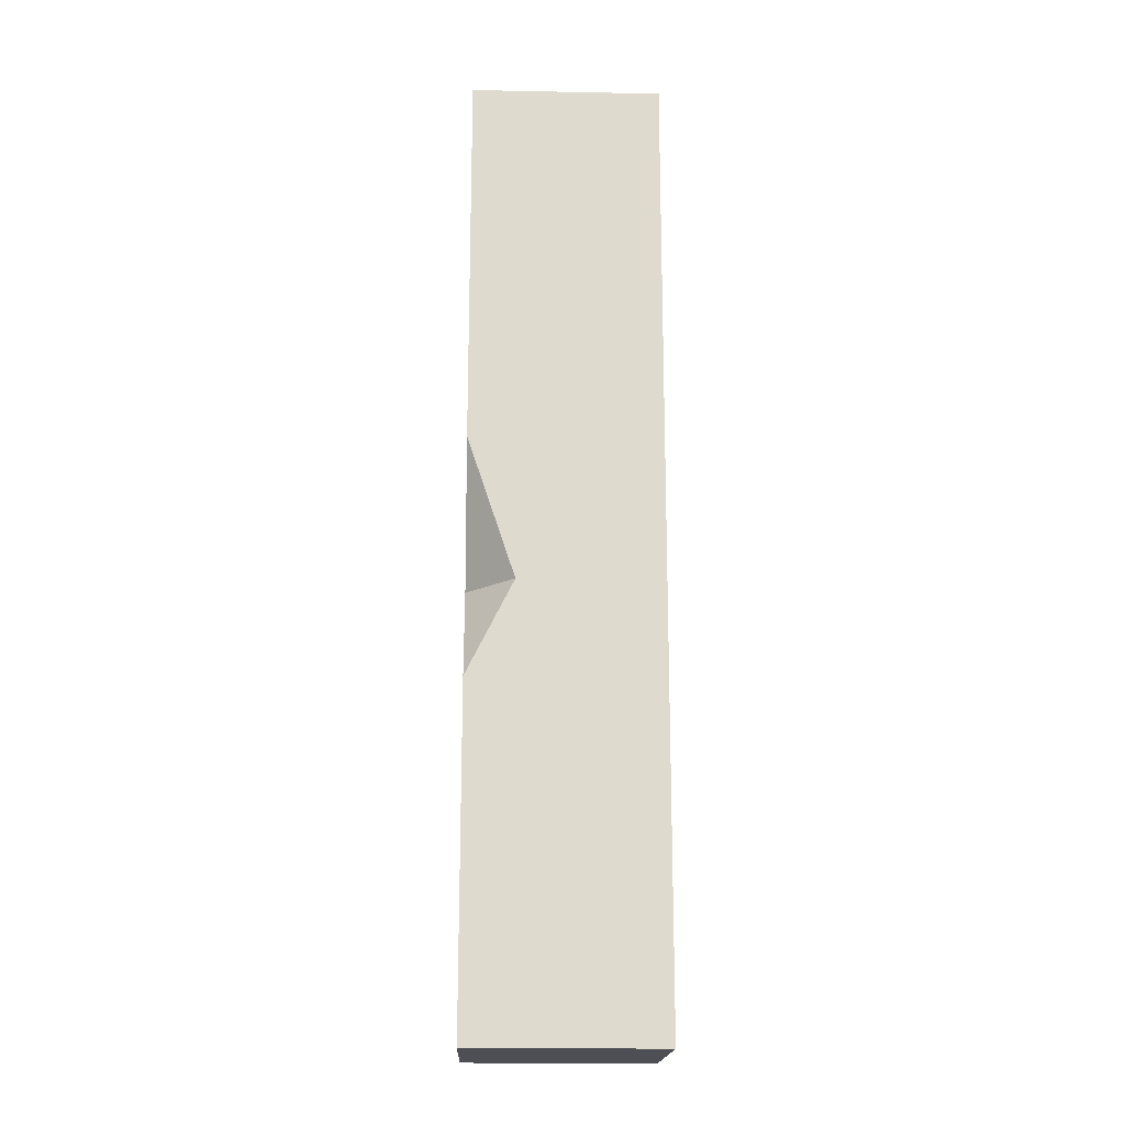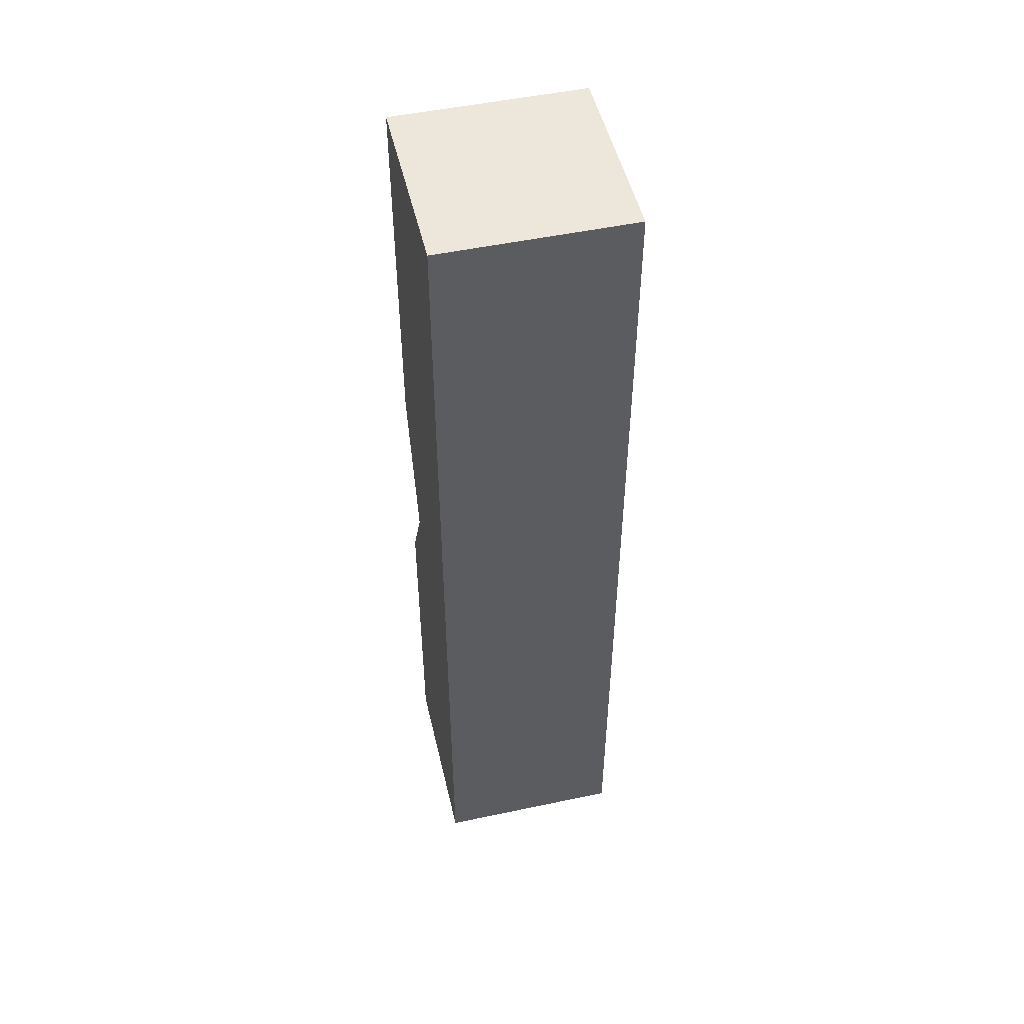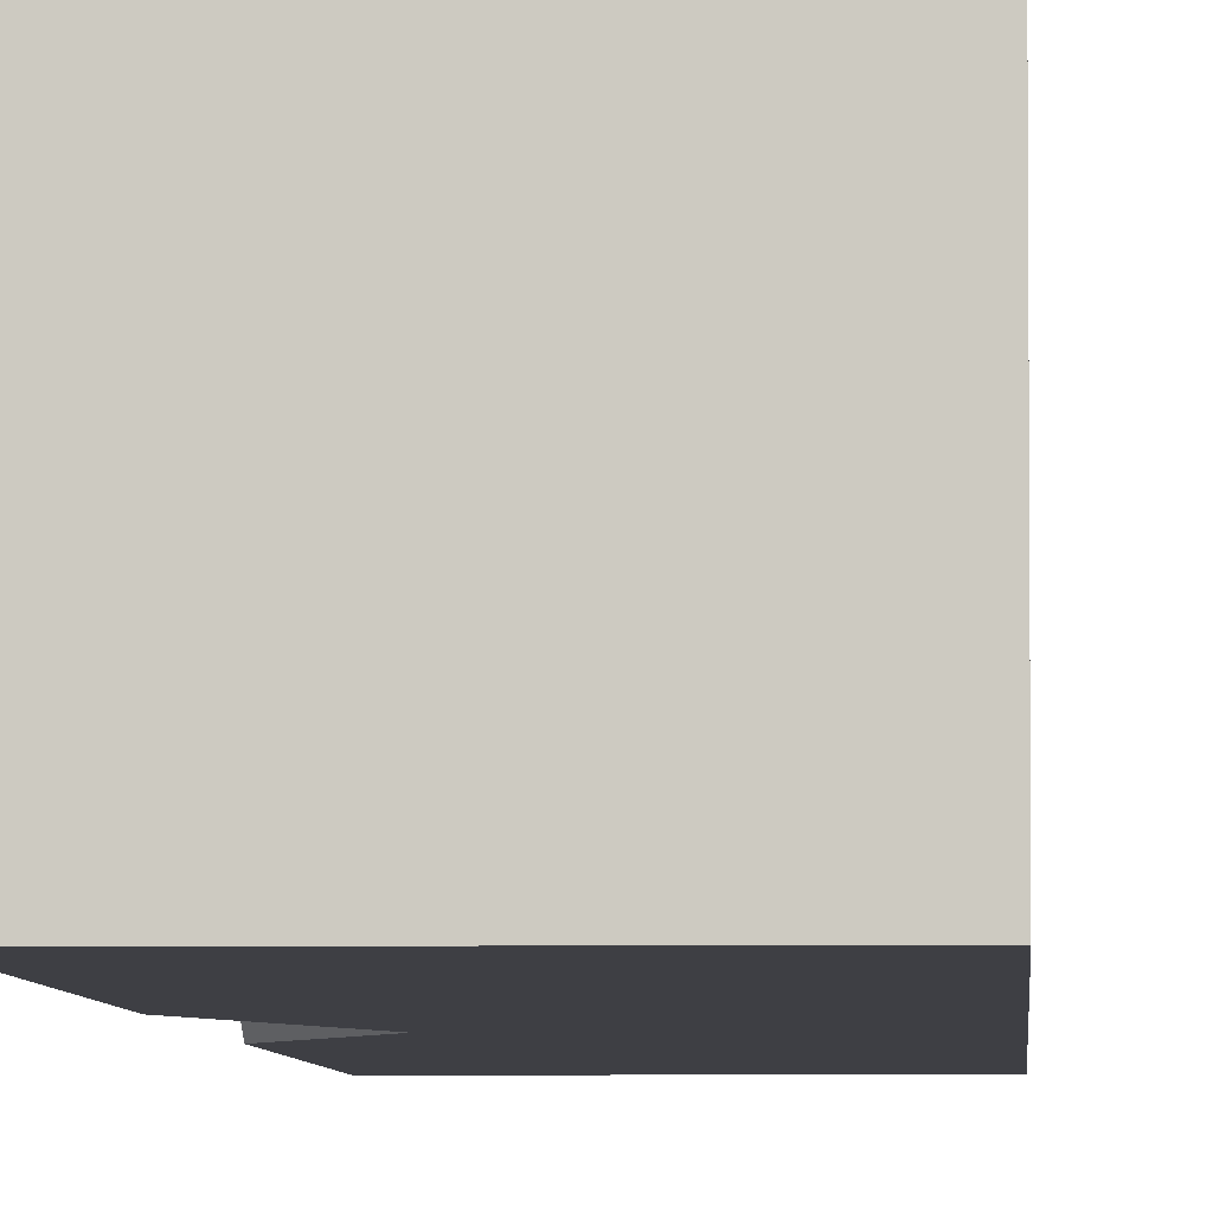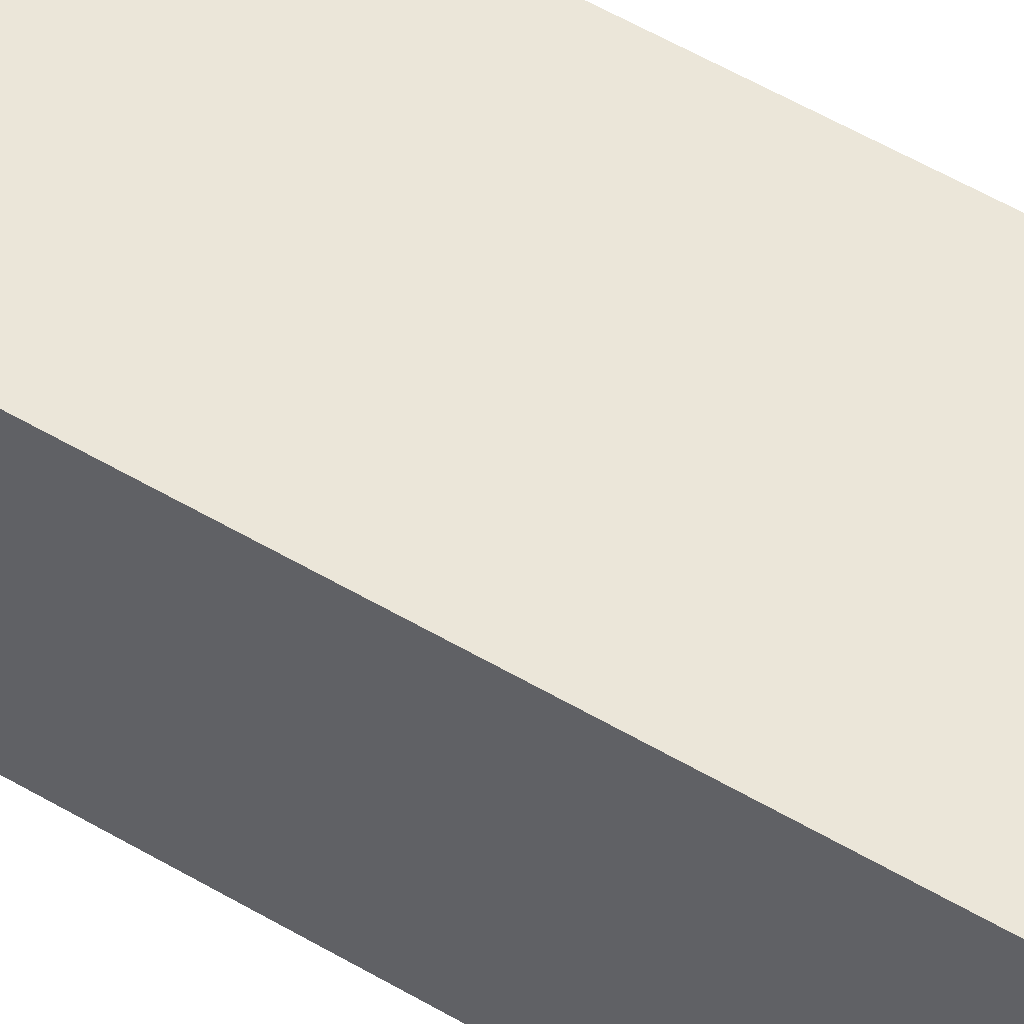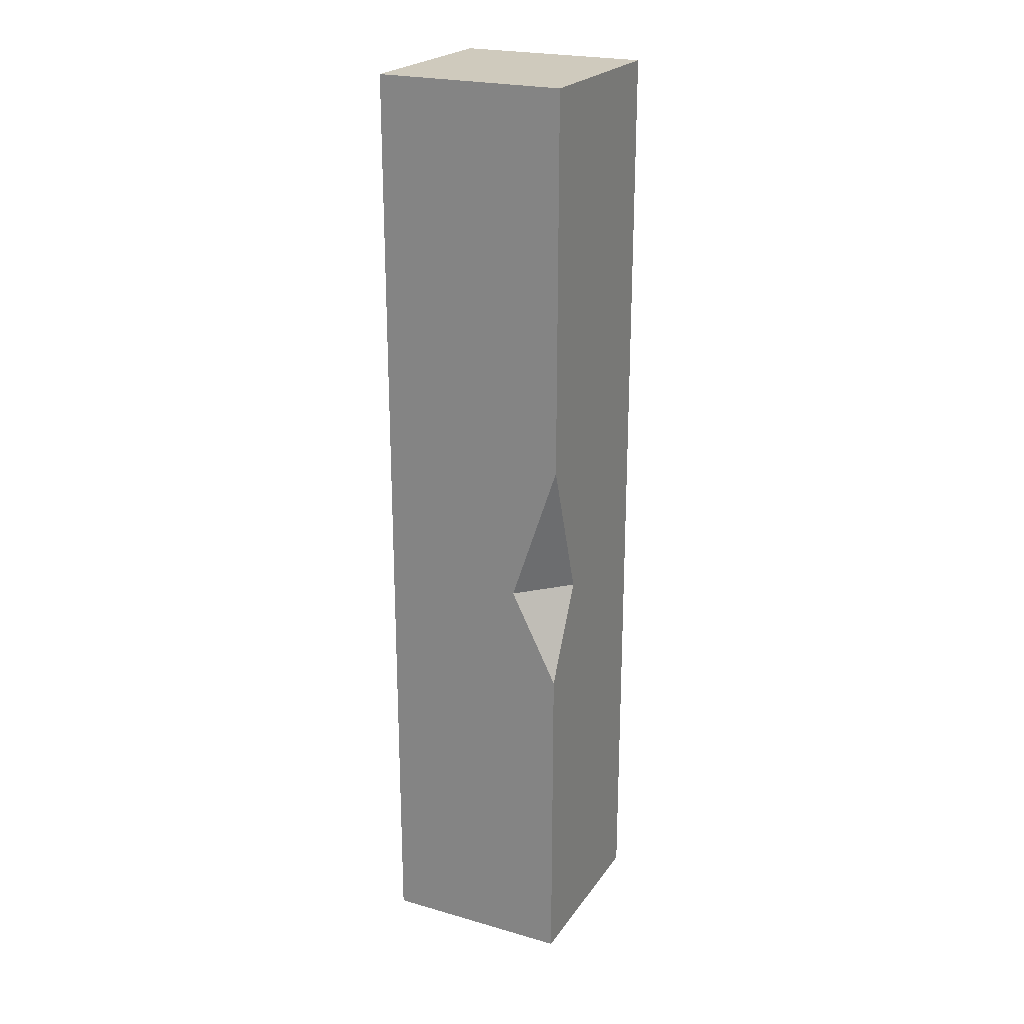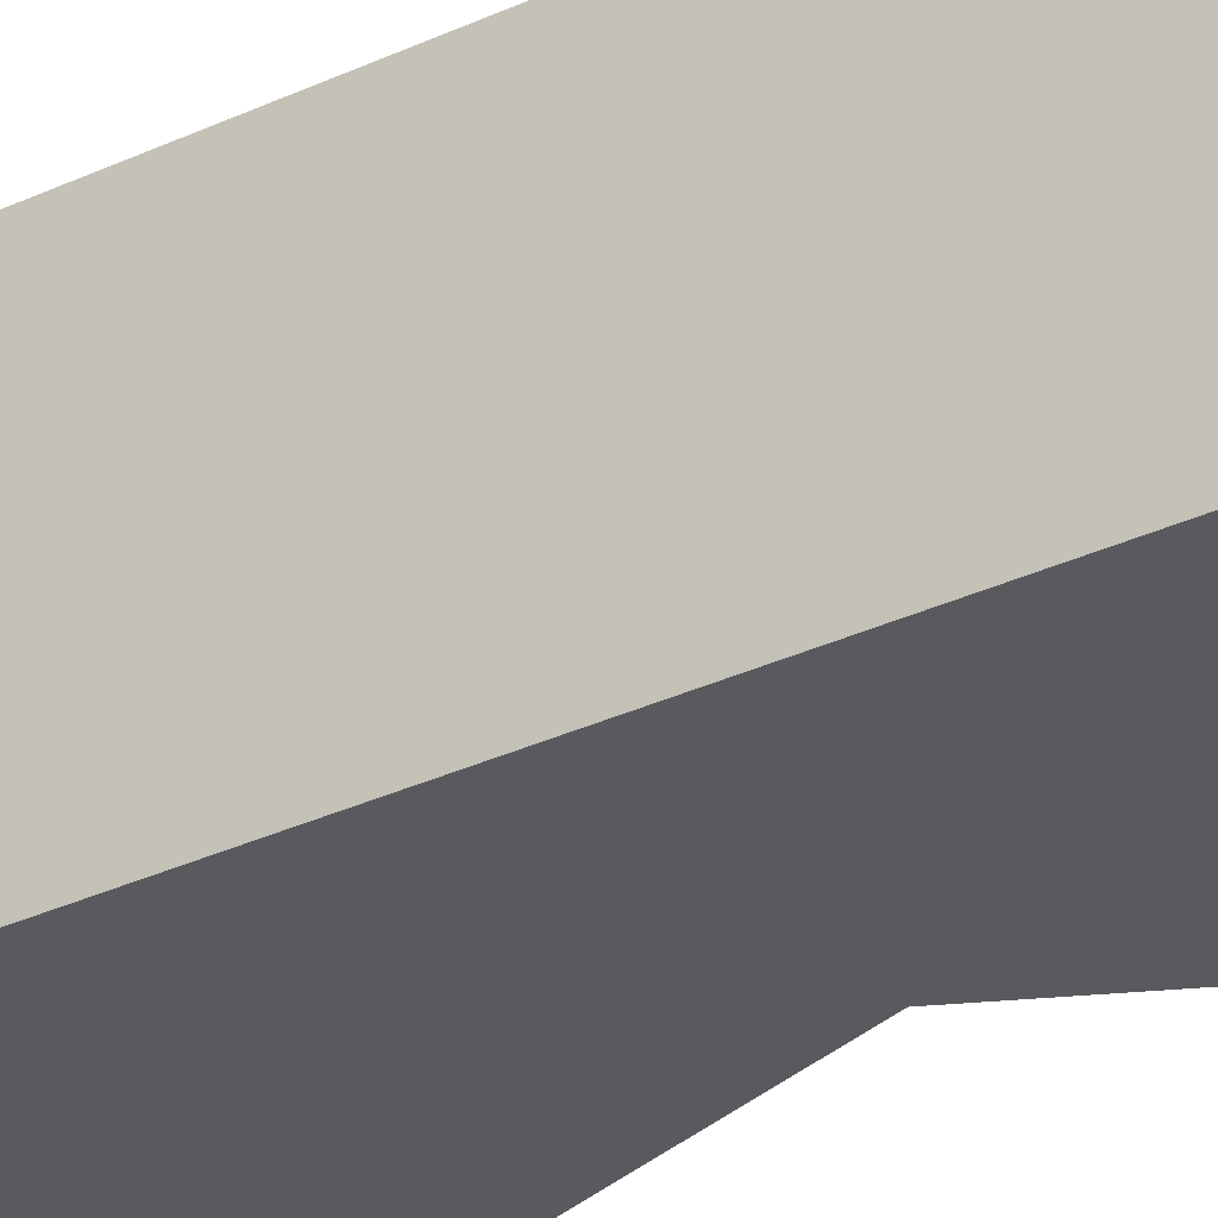
<metadata>
{"format":"obj","ext":"obj","renderer":"f3d","projection":"perspective","resolution":1024,"background":"white","views":[{"elev":-18.3,"azim":177.9,"up":"+Y"},{"elev":50.4,"azim":-103.1,"up":"+Y"},{"elev":-4.5,"azim":-177.2,"up":"+Z"},{"elev":56.4,"azim":-58.5,"up":"+Z"},{"elev":22.9,"azim":115.9,"up":"+Y"},{"elev":-30.7,"azim":-55.5,"up":"+Z"}]}
</metadata>
<code>
o object1
g object1
v -0.6 1 0.6
v -0.6 1 0.4
v -0.4 1 0.4
v -0.4 1 0.6
v -0.4 0.6 0.4
v -0.4 0.45 0.45
v -0.4 0.35 0.4
v -0.4 0 0.4
v -0.4 0 0.6
v -0.6 0 0.6
v -0.6 0 0.4
v -0.45 0.45 0.4
f 4 3 1
f 3 2 1
f 9 8 7
f 4 9 6
f 6 5 4
f 5 3 4
f 9 7 6
f 10 11 8
f 10 8 9
f 6 12 5
f 6 7 12
f 9 4 10
f 4 1 10
f 10 1 11
f 1 2 11
f 7 8 11
f 12 11 2
f 2 3 5
f 2 5 12
f 12 7 11

</code>
